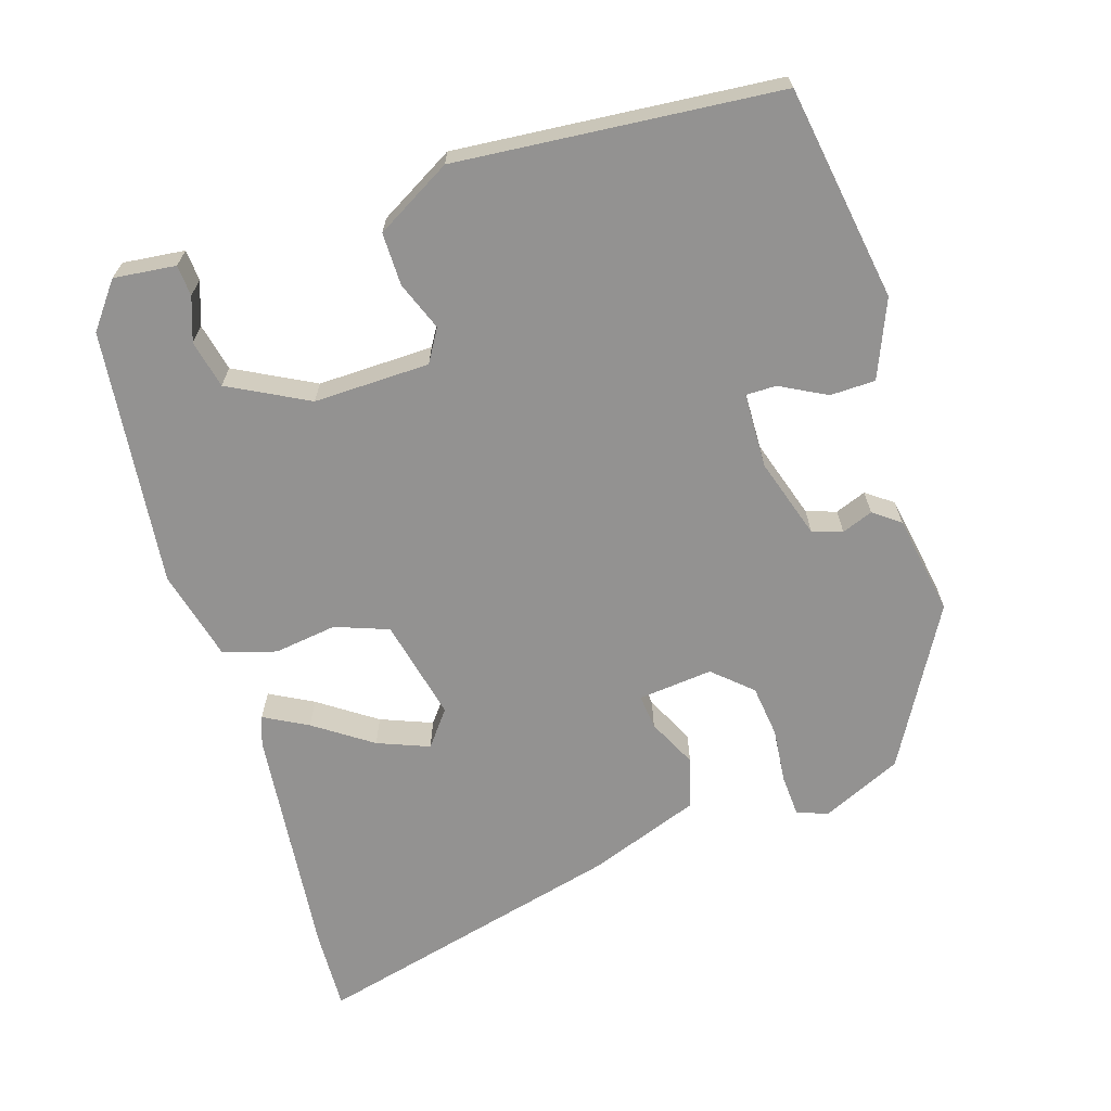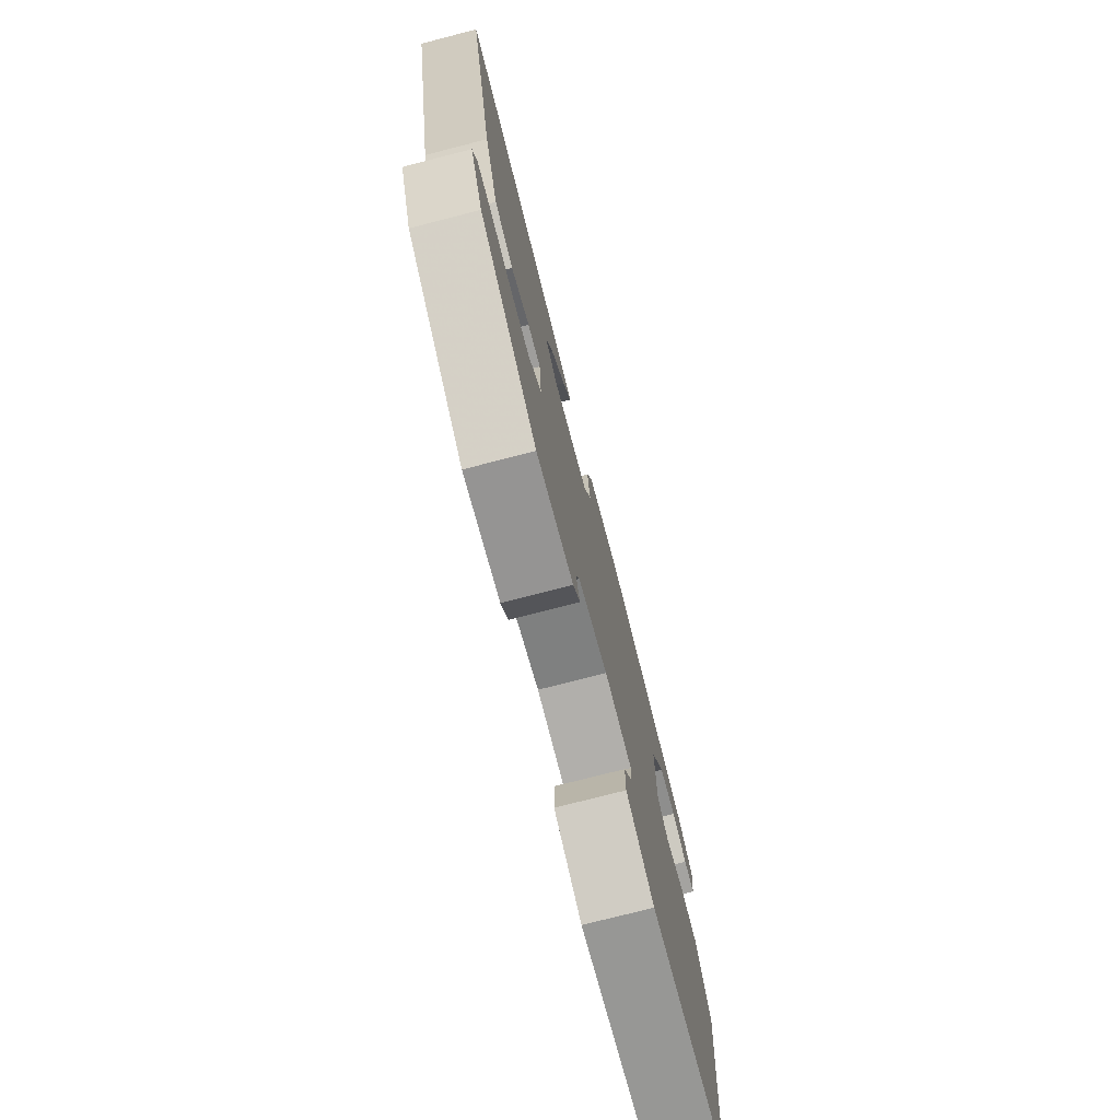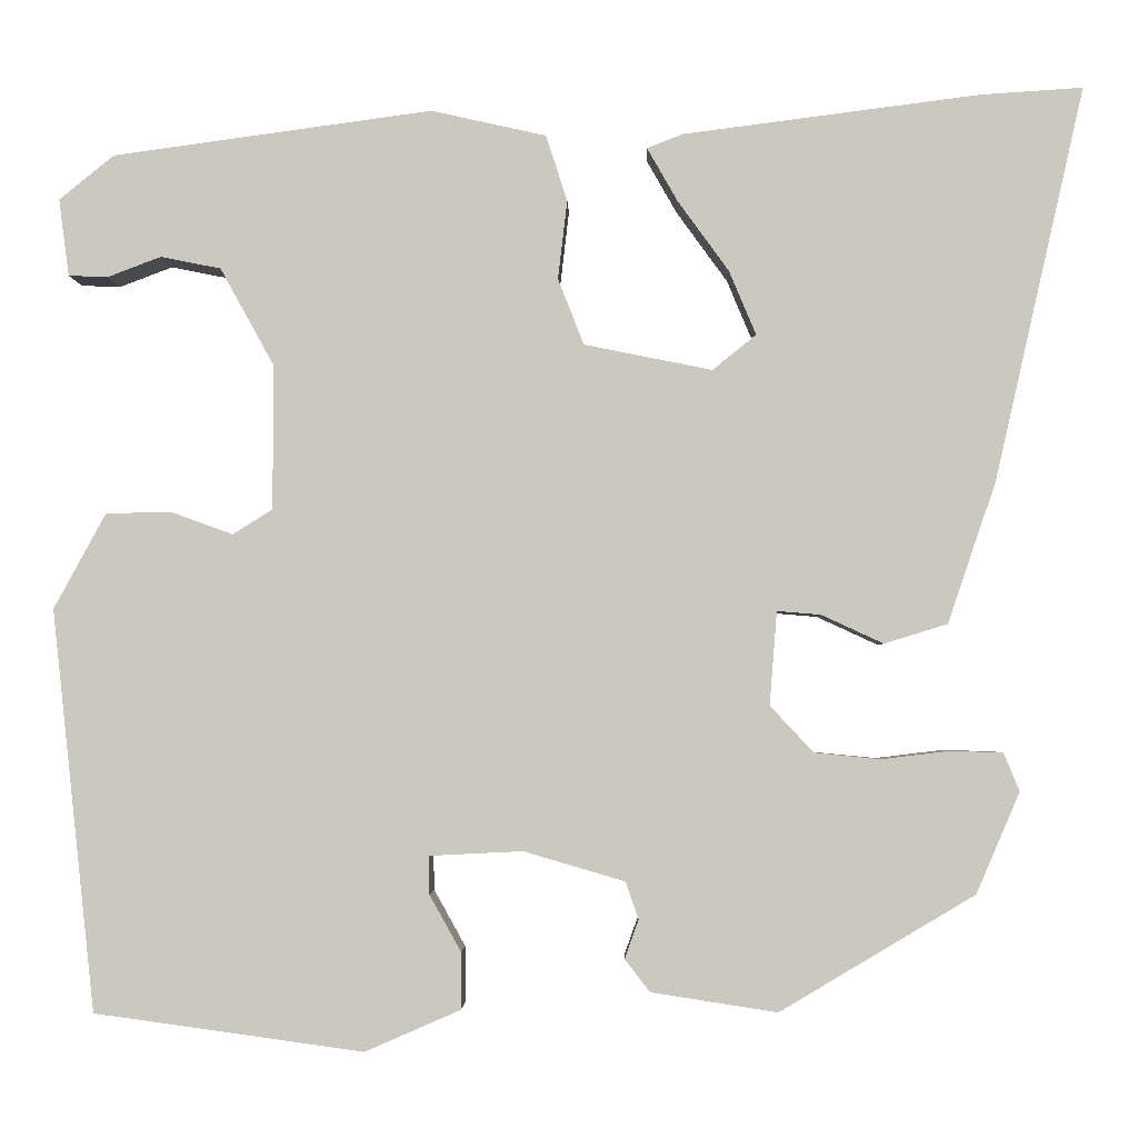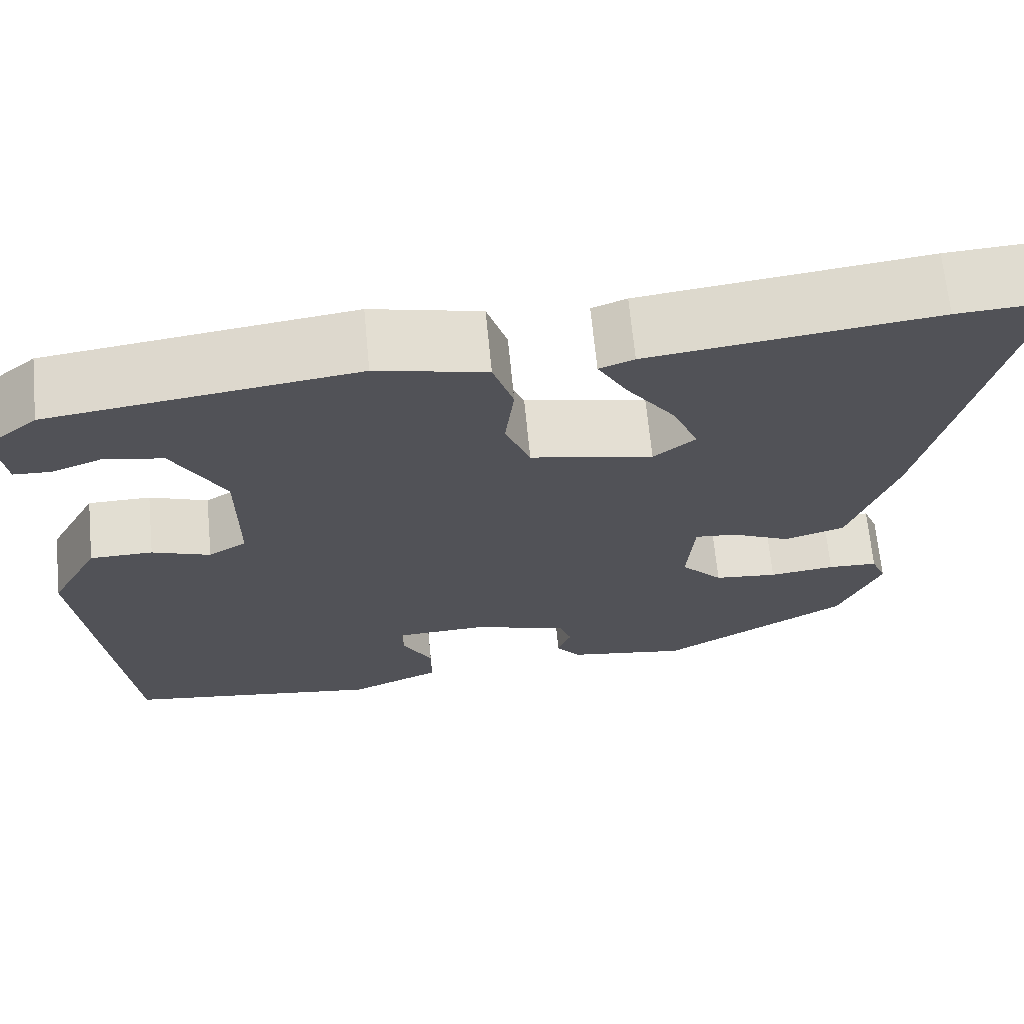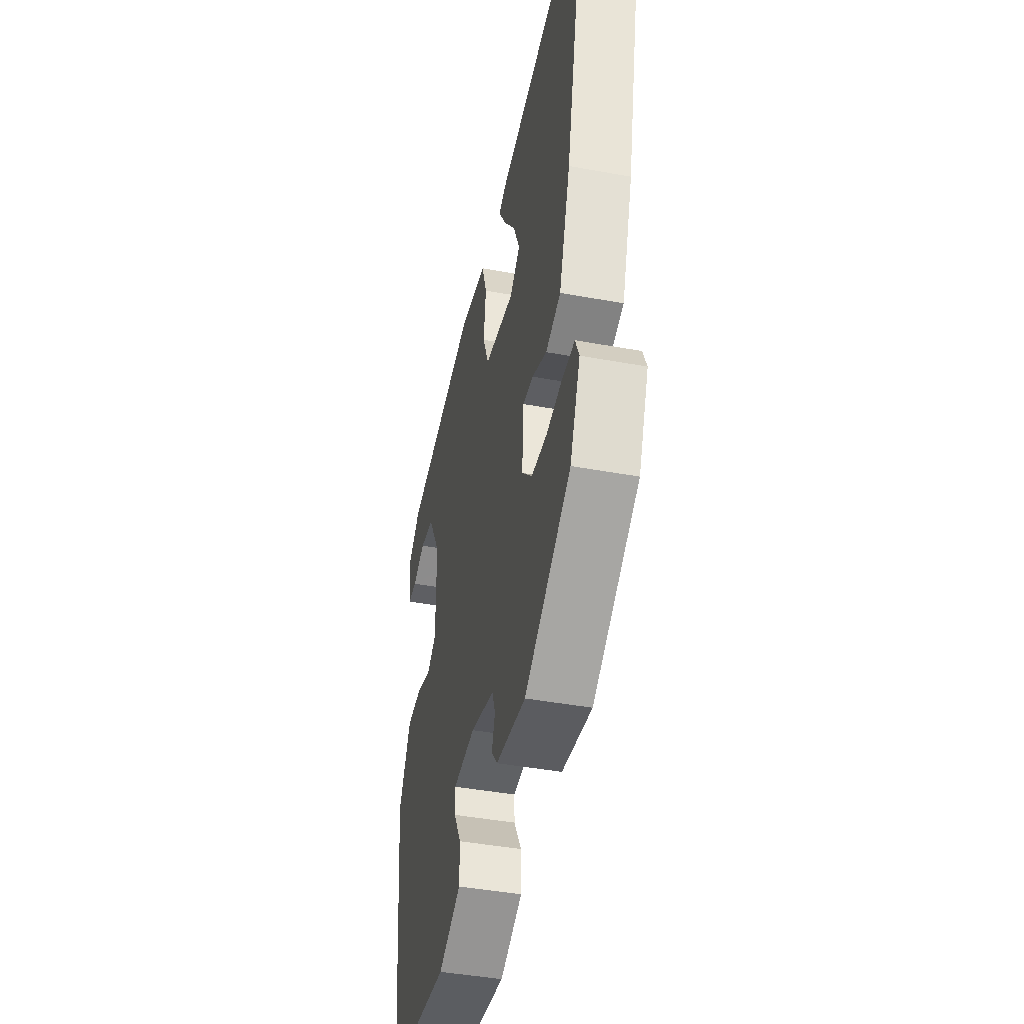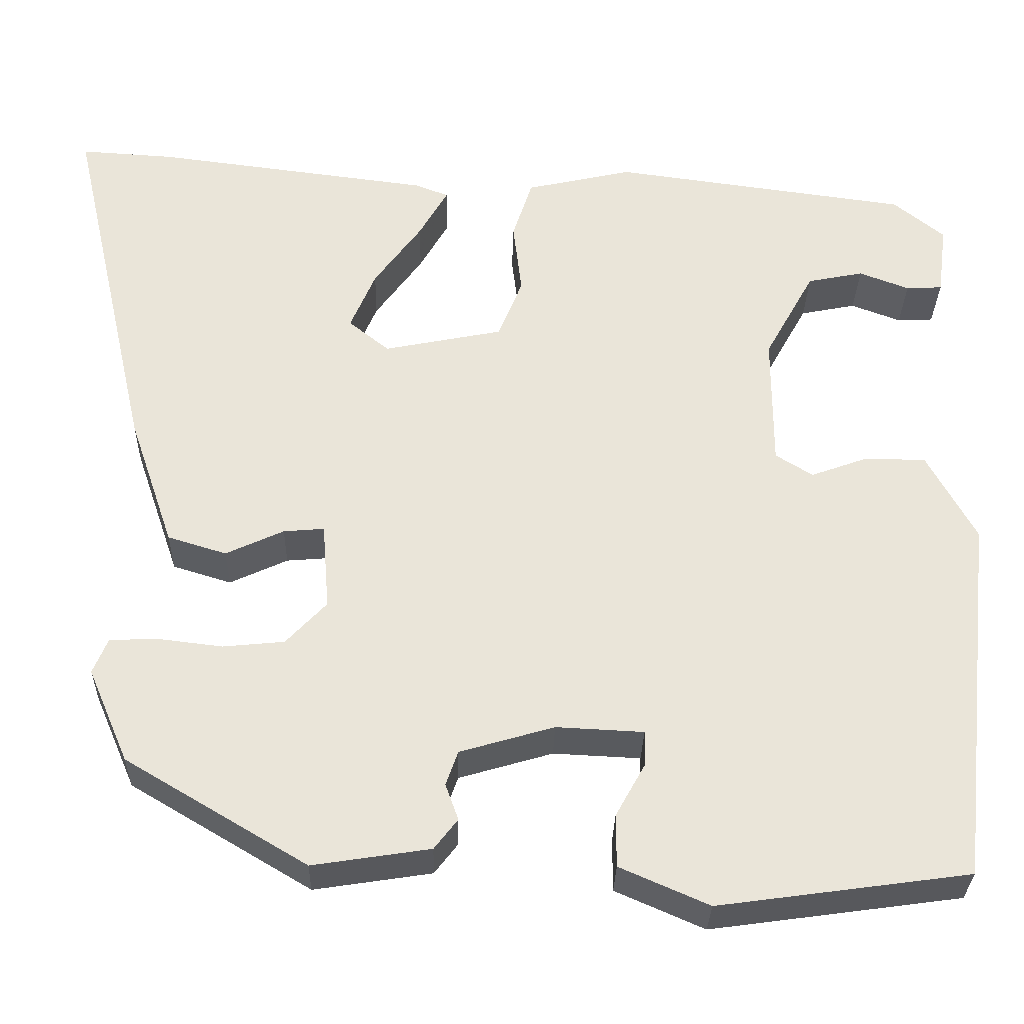
<metadata>
{"format":"obj","ext":"obj","renderer":"f3d","projection":"perspective","resolution":1024,"background":"white","views":[{"elev":-66.5,"azim":108.7,"up":"+Y"},{"elev":-75.5,"azim":-75.6,"up":"+Z"},{"elev":-2.9,"azim":-178.5,"up":"+Z"},{"elev":67.7,"azim":174.5,"up":"+Z"},{"elev":-43.6,"azim":-102.2,"up":"+Z"},{"elev":-30.8,"azim":-1.3,"up":"+Z"}]}
</metadata>
<code>
v -0.442 0.07 -0.36
v -0.489 0.07 -0.251
v -0.472 0.07 -0.21
v -0.416 0.07 -0.208
v -0.342 0.07 -0.217
v -0.271 0.07 -0.21
v -0.224 0.07 -0.16
v -0.232 0.07 -0.059
v -0.279 0.07 -0.063
v -0.346 0.07 -0.094
v -0.414 0.07 -0.073
v -0.466 0.07 0.079
v -0.563 0.07 0.504
v -0.453 0.07 0.497
v -0.133 0.07 0.456
v -0.094 0.07 0.441
v -0.127 0.07 0.383
v -0.182 0.07 0.307
v -0.211 0.07 0.238
v -0.164 0.07 0.2
v -0.026 0.07 0.228
v 0.002 0.07 0.299
v -0.008 0.07 0.384
v 0.015 0.07 0.455
v 0.139 0.07 0.483
v 0.484 0.07 0.436
v 0.543 0.07 0.388
v 0.532 0.07 0.305
v 0.49 0.07 0.303
v 0.432 0.07 0.325
v 0.367 0.07 0.312
v 0.309 0.07 0.207
v 0.309 0.07 0.051
v 0.352 0.07 0.024
v 0.418 0.07 0.048
v 0.489 0.07 0.047
v 0.545 0.07 -0.056
v 0.498 0.07 -0.488
v 0.208 0.07 -0.528
v 0.105 0.07 -0.483
v 0.105 0.07 -0.422
v 0.139 0.07 -0.361
v 0.14 0.07 -0.32
v 0.039 0.07 -0.315
v -0.07 0.07 -0.347
v -0.084 0.07 -0.387
v -0.069 0.07 -0.429
v -0.096 0.07 -0.464
v -0.232 0.07 -0.485
v -0.442 0 -0.36
v -0.489 0 -0.251
v -0.472 0 -0.21
v -0.416 0 -0.208
v -0.342 0 -0.217
v -0.271 0 -0.21
v -0.224 0 -0.16
v -0.232 0 -0.059
v -0.279 0 -0.063
v -0.346 0 -0.094
v -0.414 0 -0.073
v -0.466 0 0.079
v -0.563 0 0.504
v -0.453 0 0.497
v -0.133 0 0.456
v -0.094 0 0.441
v -0.127 0 0.383
v -0.182 0 0.307
v -0.211 0 0.238
v -0.164 0 0.2
v -0.026 0 0.228
v 0.002 0 0.299
v -0.008 0 0.384
v 0.015 0 0.455
v 0.139 0 0.483
v 0.484 0 0.436
v 0.543 0 0.388
v 0.532 0 0.305
v 0.49 0 0.303
v 0.432 0 0.325
v 0.367 0 0.312
v 0.309 0 0.207
v 0.309 0 0.051
v 0.352 0 0.024
v 0.418 0 0.048
v 0.489 0 0.047
v 0.545 0 -0.056
v 0.498 0 -0.488
v 0.208 0 -0.528
v 0.105 0 -0.483
v 0.105 0 -0.422
v 0.139 0 -0.361
v 0.14 0 -0.32
v 0.039 0 -0.315
v -0.07 0 -0.347
v -0.084 0 -0.387
v -0.069 0 -0.429
v -0.096 0 -0.464
v -0.232 0 -0.485
f 46 47 48 49
f 45 46 49 1
f 44 45 1 2
f 43 44 2 3
f 39 40 41 42
f 39 42 43
f 38 39 43
f 37 38 43
f 34 35 36 37
f 34 37 43
f 33 34 43
f 32 33 43
f 27 28 29 30
f 27 30 31
f 26 27 31
f 25 26 31
f 22 23 24 25
f 21 22 25 31
f 15 16 17 18
f 15 18 19
f 14 15 19
f 13 14 19
f 12 13 19 20
f 9 10 11 12
f 8 9 12 20
f 43 3 4 5
f 43 5 6
f 32 43 6 7
f 21 31 32 7
f 7 8 20 21
f 98 97 96 95
f 50 98 95 94
f 51 50 94 93
f 52 51 93 92
f 91 90 89 88
f 92 91 88
f 92 88 87
f 92 87 86
f 86 85 84 83
f 92 86 83
f 92 83 82
f 92 82 81
f 79 78 77 76
f 80 79 76
f 80 76 75
f 80 75 74
f 74 73 72 71
f 80 74 71 70
f 67 66 65 64
f 68 67 64
f 68 64 63
f 68 63 62
f 69 68 62 61
f 61 60 59 58
f 69 61 58 57
f 54 53 52 92
f 55 54 92
f 56 55 92 81
f 56 81 80 70
f 70 69 57 56
f 1 50 51 2
f 2 51 52 3
f 3 52 53 4
f 4 53 54 5
f 5 54 55 6
f 6 55 56 7
f 7 56 57 8
f 8 57 58 9
f 9 58 59 10
f 10 59 60 11
f 11 60 61 12
f 12 61 62 13
f 13 62 63 14
f 14 63 64 15
f 15 64 65 16
f 16 65 66 17
f 17 66 67 18
f 18 67 68 19
f 19 68 69 20
f 20 69 70 21
f 21 70 71 22
f 22 71 72 23
f 23 72 73 24
f 24 73 74 25
f 25 74 75 26
f 26 75 76 27
f 27 76 77 28
f 28 77 78 29
f 29 78 79 30
f 30 79 80 31
f 31 80 81 32
f 32 81 82 33
f 33 82 83 34
f 34 83 84 35
f 35 84 85 36
f 36 85 86 37
f 37 86 87 38
f 38 87 88 39
f 39 88 89 40
f 40 89 90 41
f 41 90 91 42
f 42 91 92 43
f 43 92 93 44
f 44 93 94 45
f 45 94 95 46
f 46 95 96 47
f 47 96 97 48
f 48 97 98 49
f 49 98 50 1

</code>
